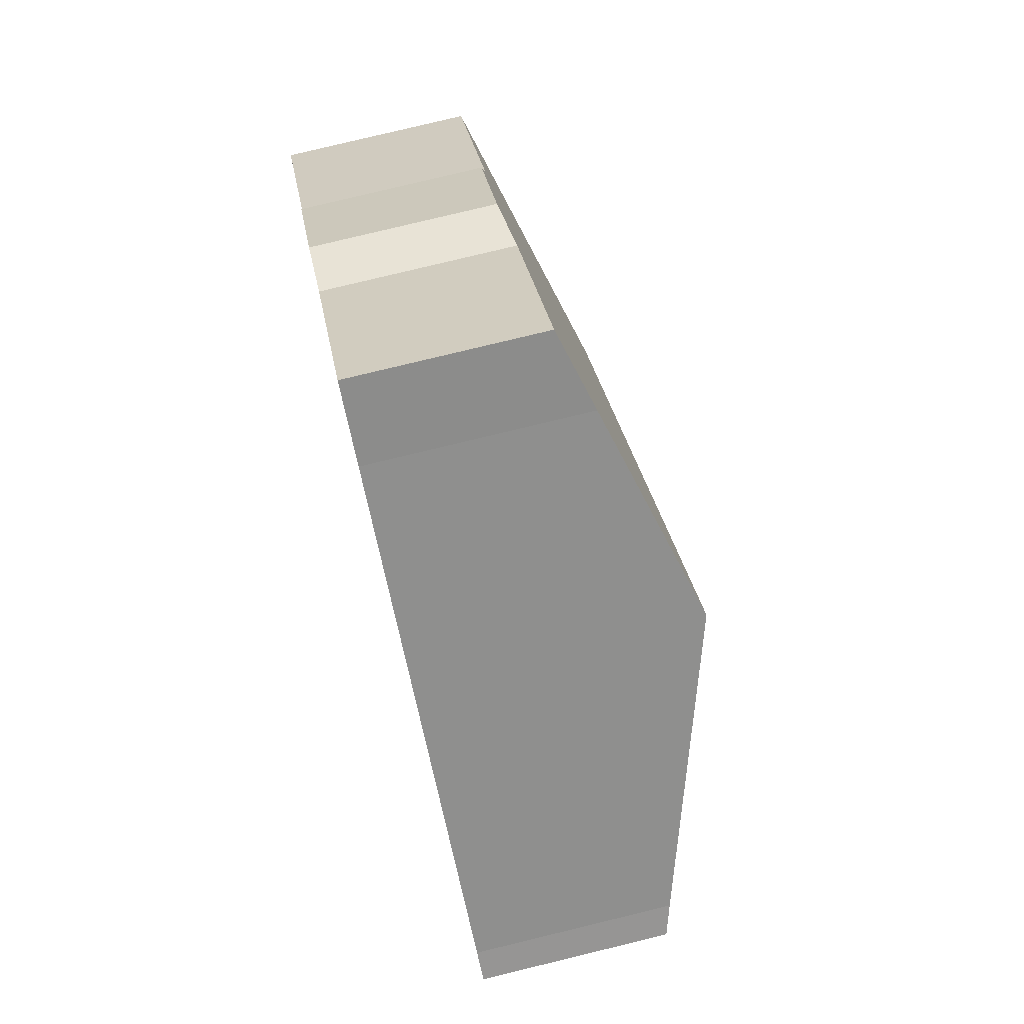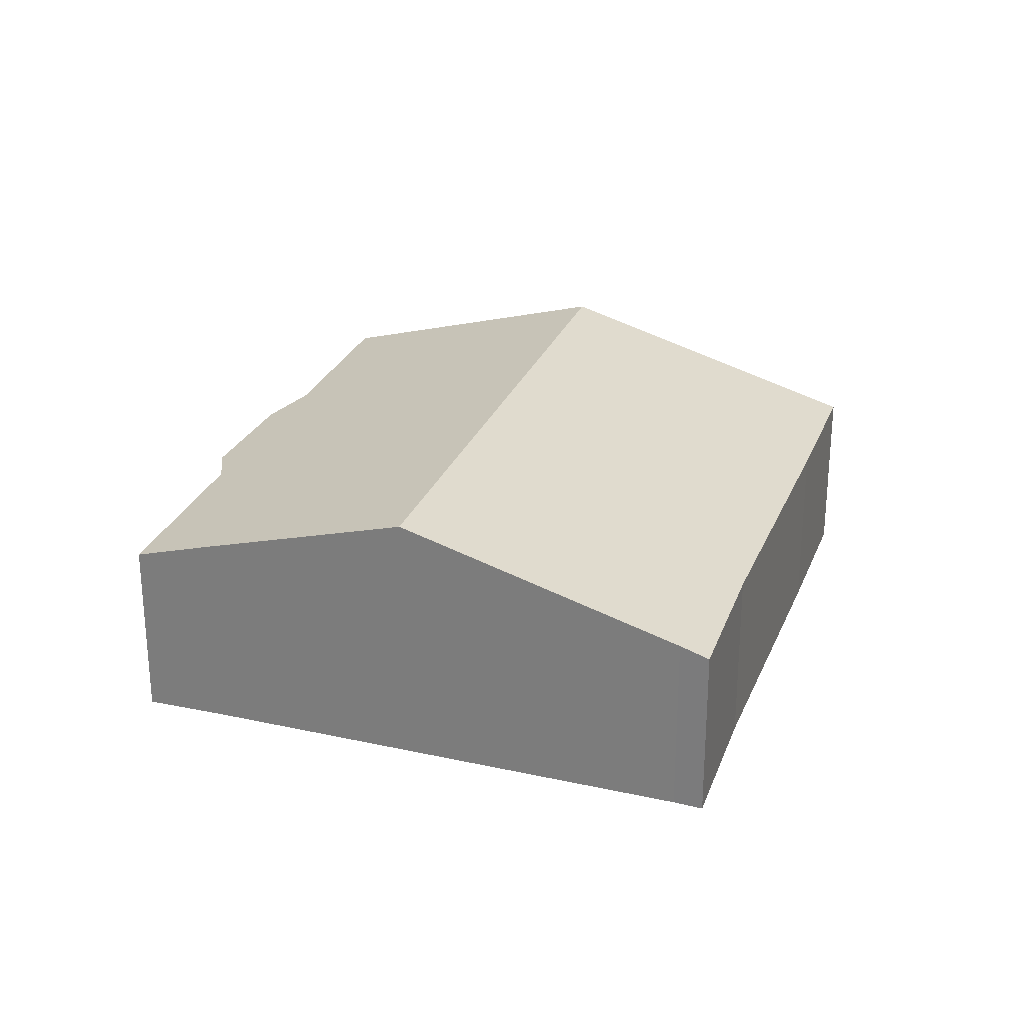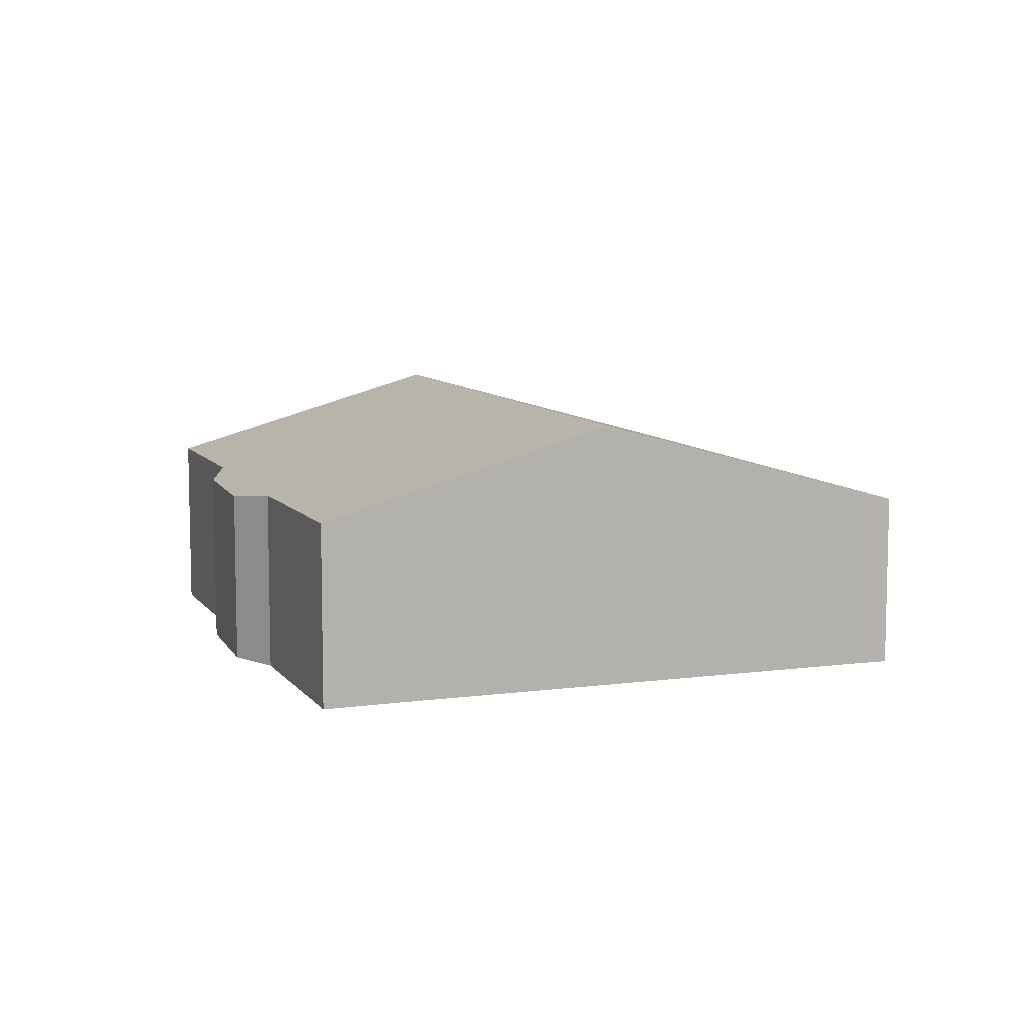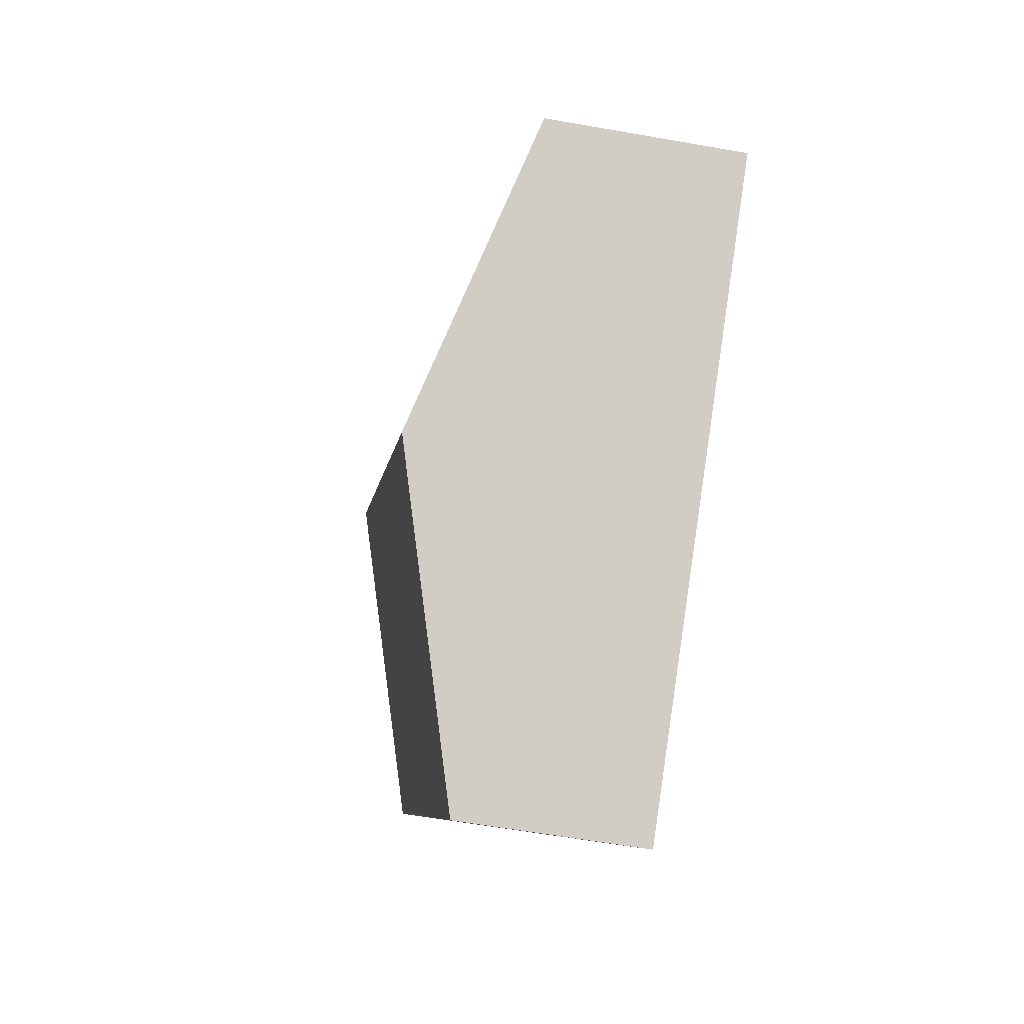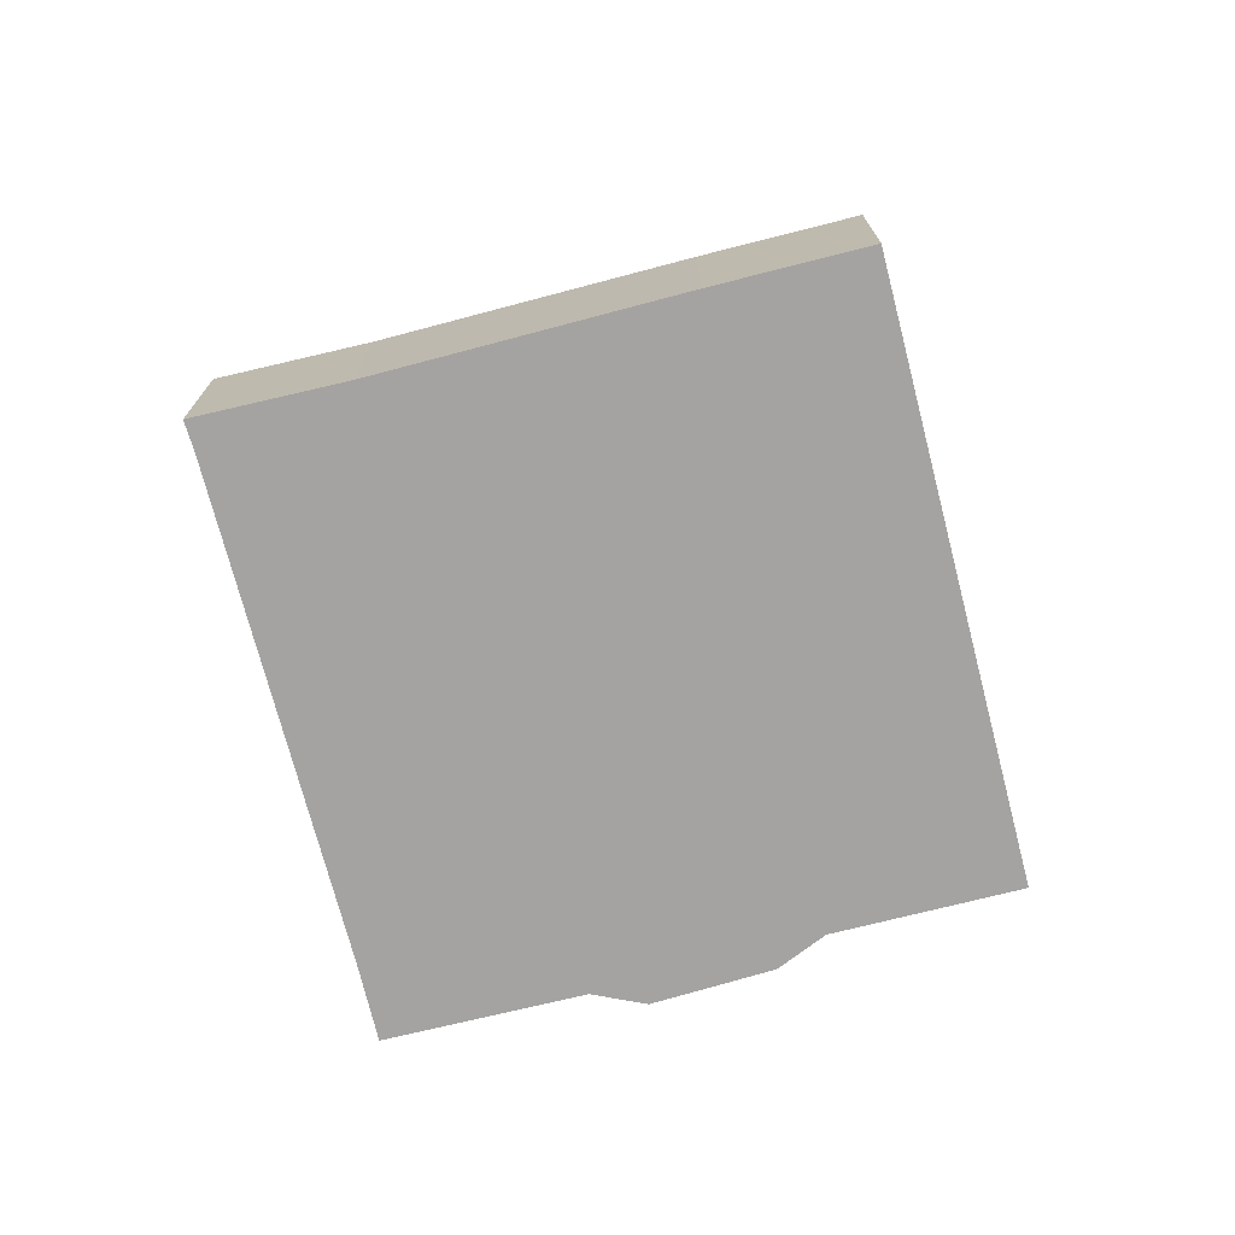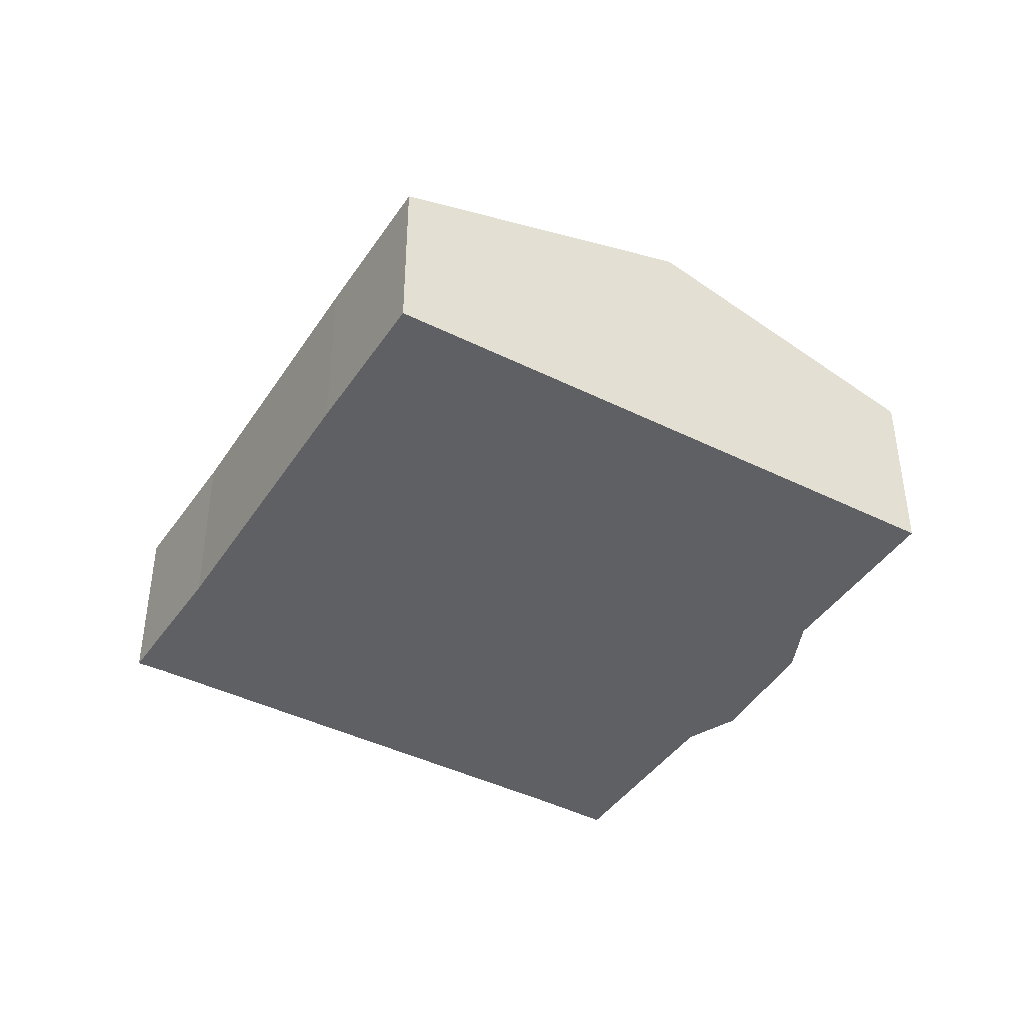
<metadata>
{"format":"obj","ext":"obj","renderer":"f3d","projection":"perspective","resolution":1024,"background":"white","views":[{"elev":79.1,"azim":76.4,"up":"+Z"},{"elev":27.2,"azim":55.9,"up":"+Y"},{"elev":8.7,"azim":16.9,"up":"+Y"},{"elev":-59.7,"azim":-100.3,"up":"+Z"},{"elev":-73.1,"azim":141.5,"up":"+Y"},{"elev":-42.5,"azim":-173.7,"up":"+Y"}]}
</metadata>
<code>
v  10.86 4.052 -8.187
v  13.3 3.96 -5.525
v  11.12 3.961 -8.382
v  5.314 5.99 -4.005
v  17.5 3.98 0.125
v  13.84 5.99 7.217
v  19.12 4.15 3.259
v  19.68 3.961 2.874
v  9.944 4.629 10.14
v  5.688 4.108 7.631
v  8.511 4.121 11.27
v  4.548 3.957 7.028
v  2.935 3.99 4.707
v  2.629 4.134 3.454
v  0 4.133 2.531e-16
v  11.12 5.133e-16 -8.382
v  10.86 5.013e-16 -8.187
v  5.314 2.452e-16 -4.005
v  0 0 0
v  2.629 -2.115e-16 3.454
v  2.935 -2.882e-16 4.707
v  4.548 -4.303e-16 7.028
v  5.688 -4.673e-16 7.631
v  8.511 -6.898e-16 11.27
v  9.944 -6.211e-16 10.14
v  13.84 -4.419e-16 7.217
v  19.12 -1.996e-16 3.259
v  19.68 -1.76e-16 2.874
v  17.5 -7.654e-18 0.125
v  13.3 3.383e-16 -5.525
g defaultobject
f 1 2 3
f 2 1 4
f 2 4 5
f 5 4 6
f 5 6 7
f 5 7 8
f 9 10 11
f 10 9 6
f 10 6 4
f 10 4 12
f 12 4 13
f 13 4 14
f 14 4 15
f 16 1 3
f 1 16 4
f 4 16 17
f 4 17 18
f 4 18 15
f 15 18 19
f 15 20 14
f 20 15 19
f 21 12 13
f 12 21 22
f 12 23 10
f 23 12 22
f 10 24 11
f 24 10 23
f 20 13 14
f 13 20 21
f 11 25 9
f 25 11 24
f 25 6 9
f 6 25 7
f 7 25 26
f 7 26 27
f 27 8 7
f 8 27 28
f 8 29 5
f 29 8 28
f 29 2 5
f 2 29 30
f 2 30 3
f 3 30 16
f 27 29 28
f 29 27 26
f 29 26 30
f 30 26 25
f 30 25 24
f 30 24 16
f 16 24 23
f 16 23 17
f 17 23 18
f 18 23 22
f 18 22 21
f 18 21 20
f 18 20 19

</code>
